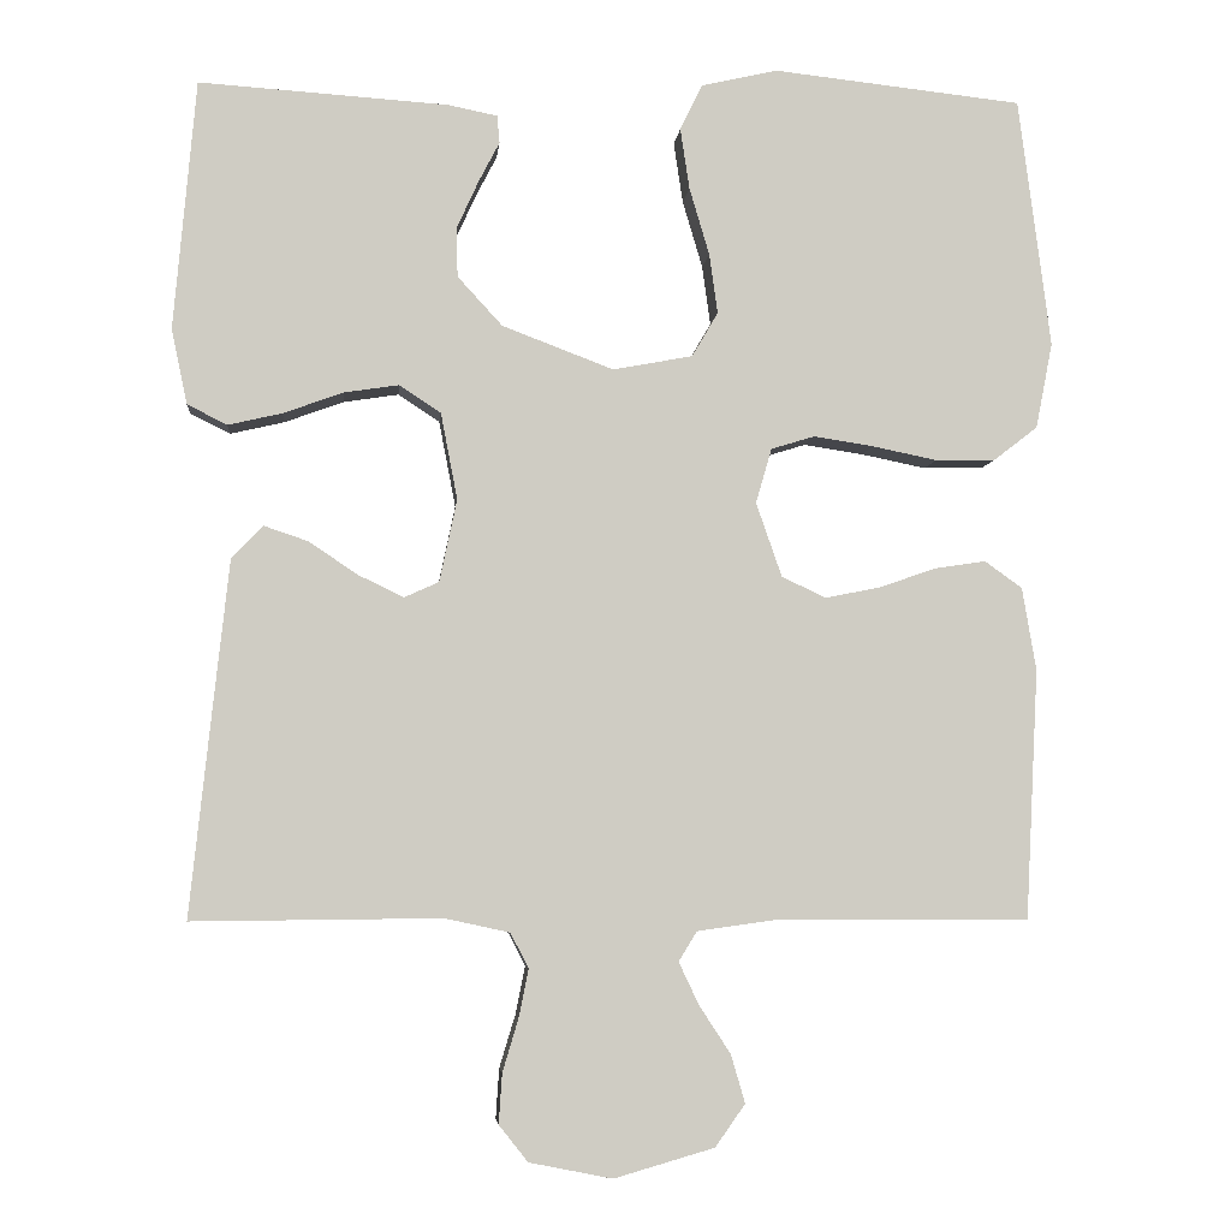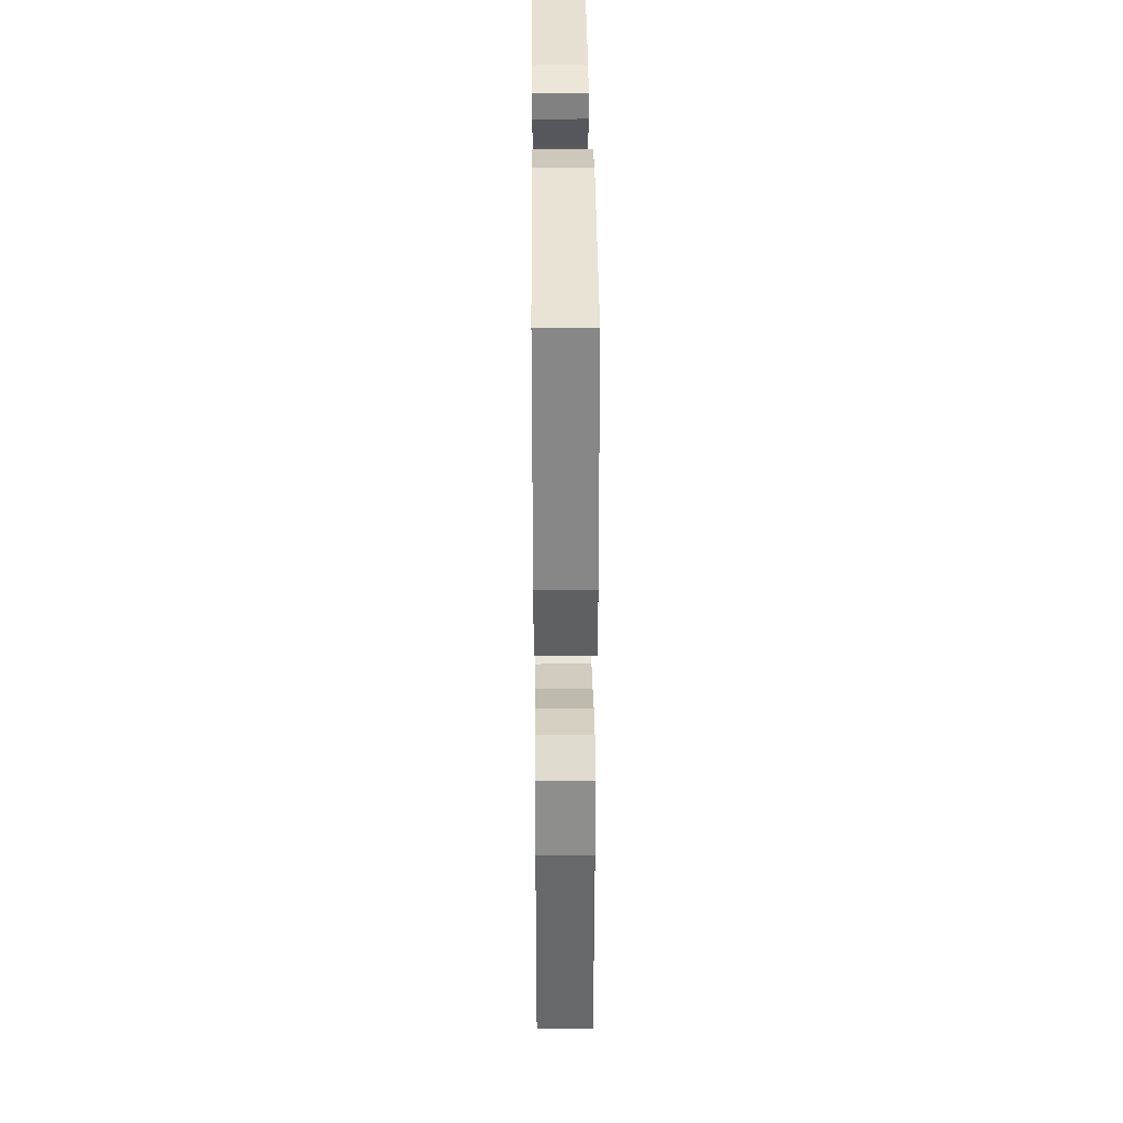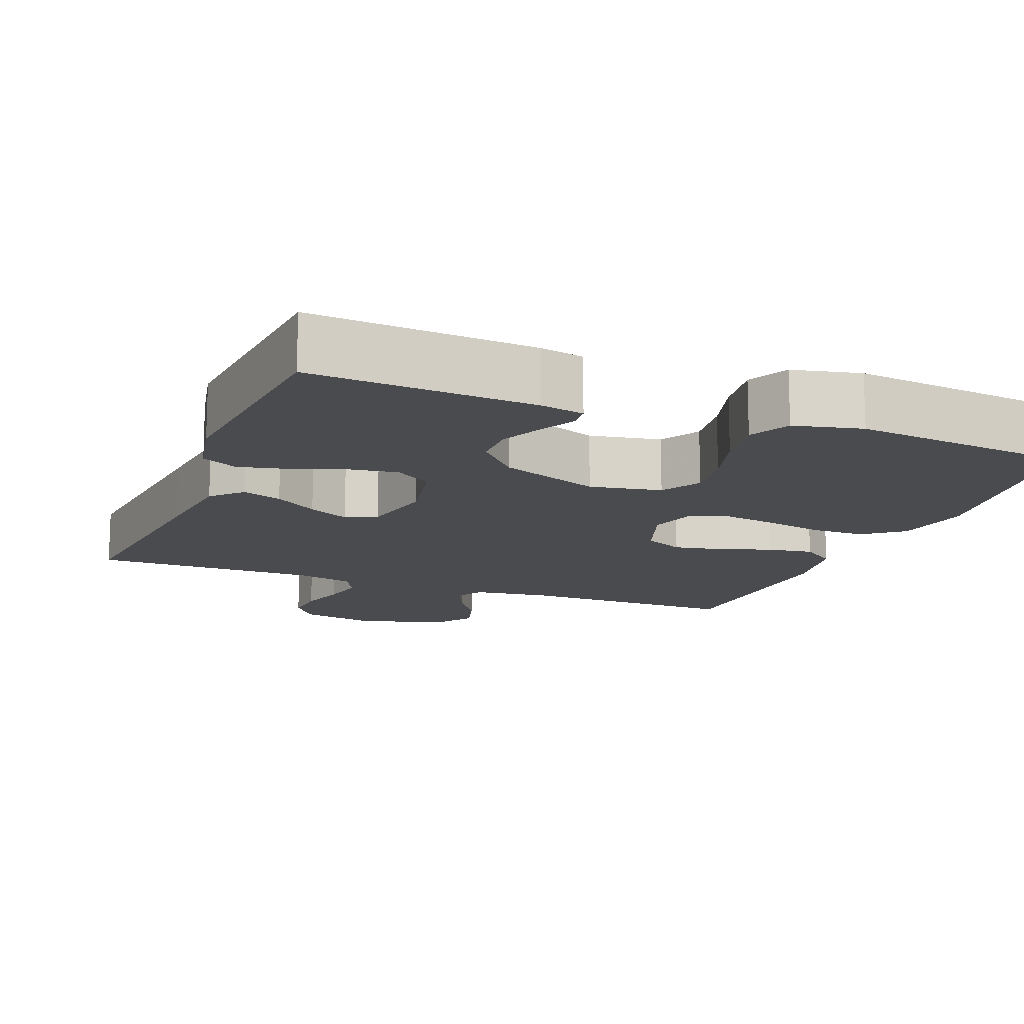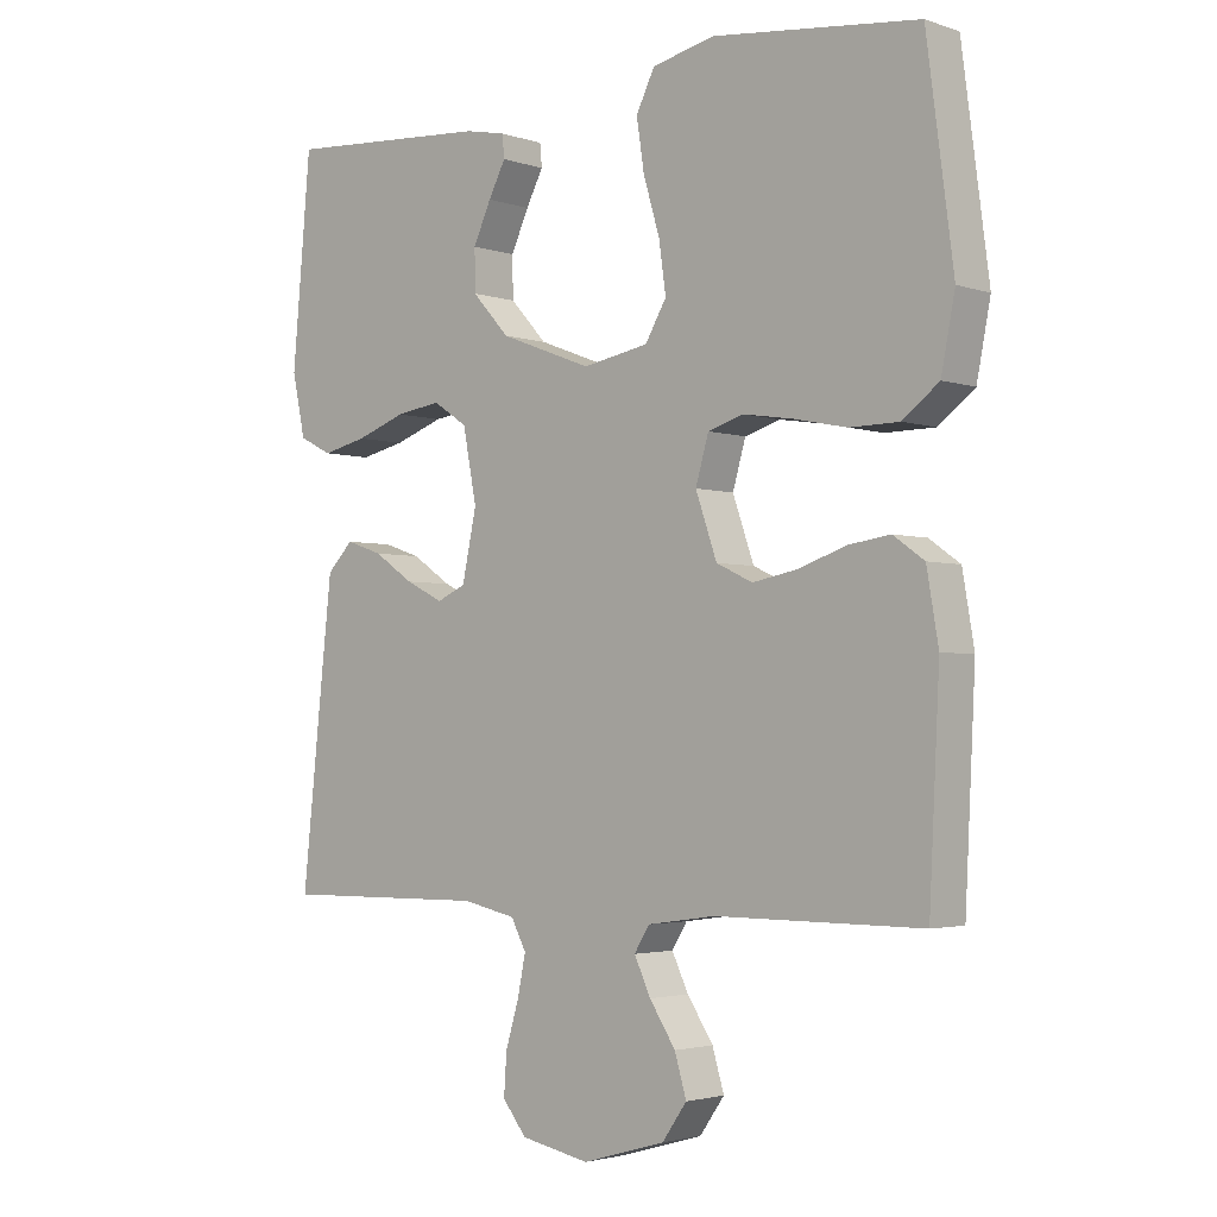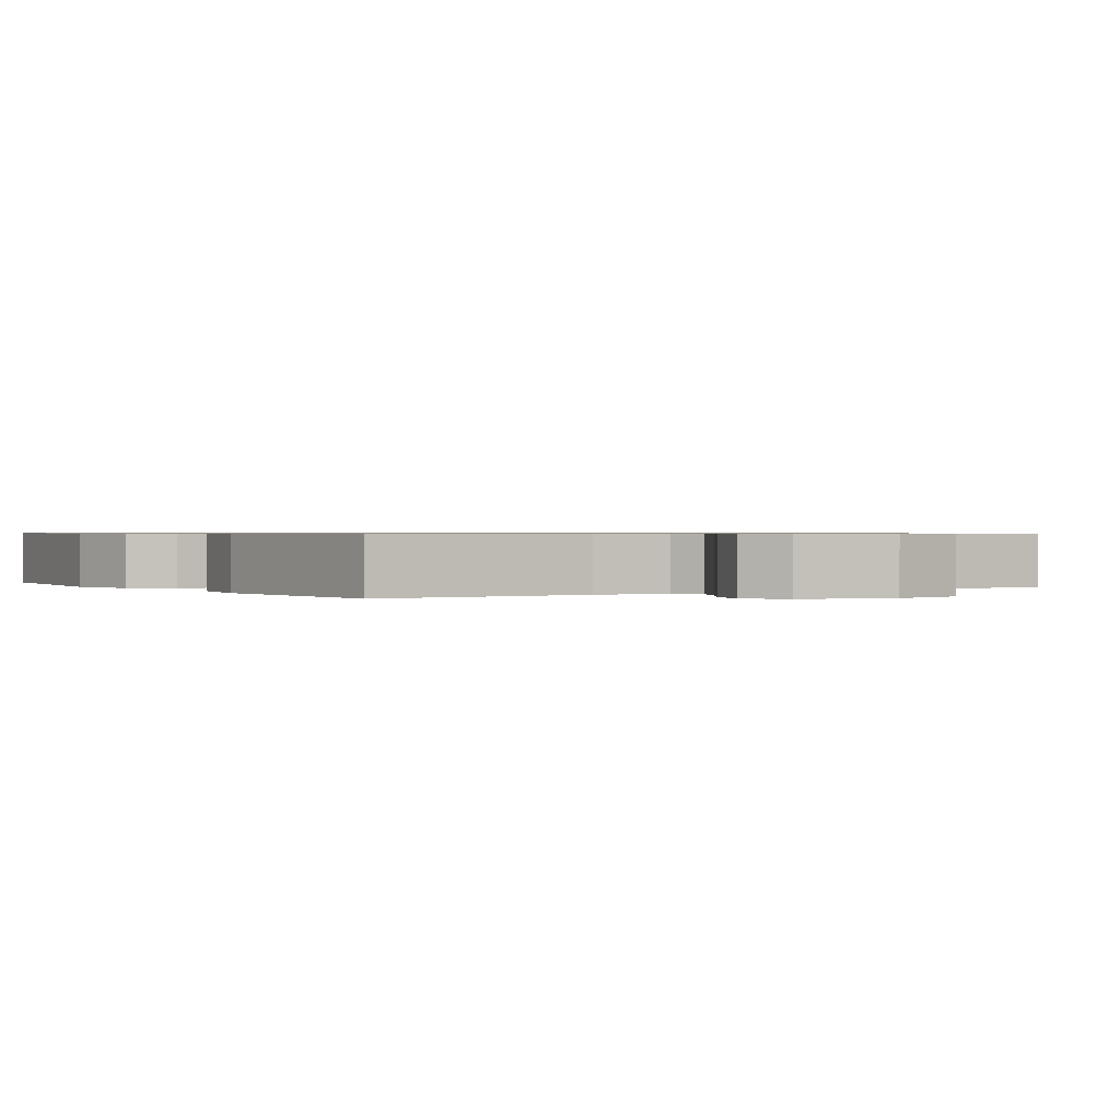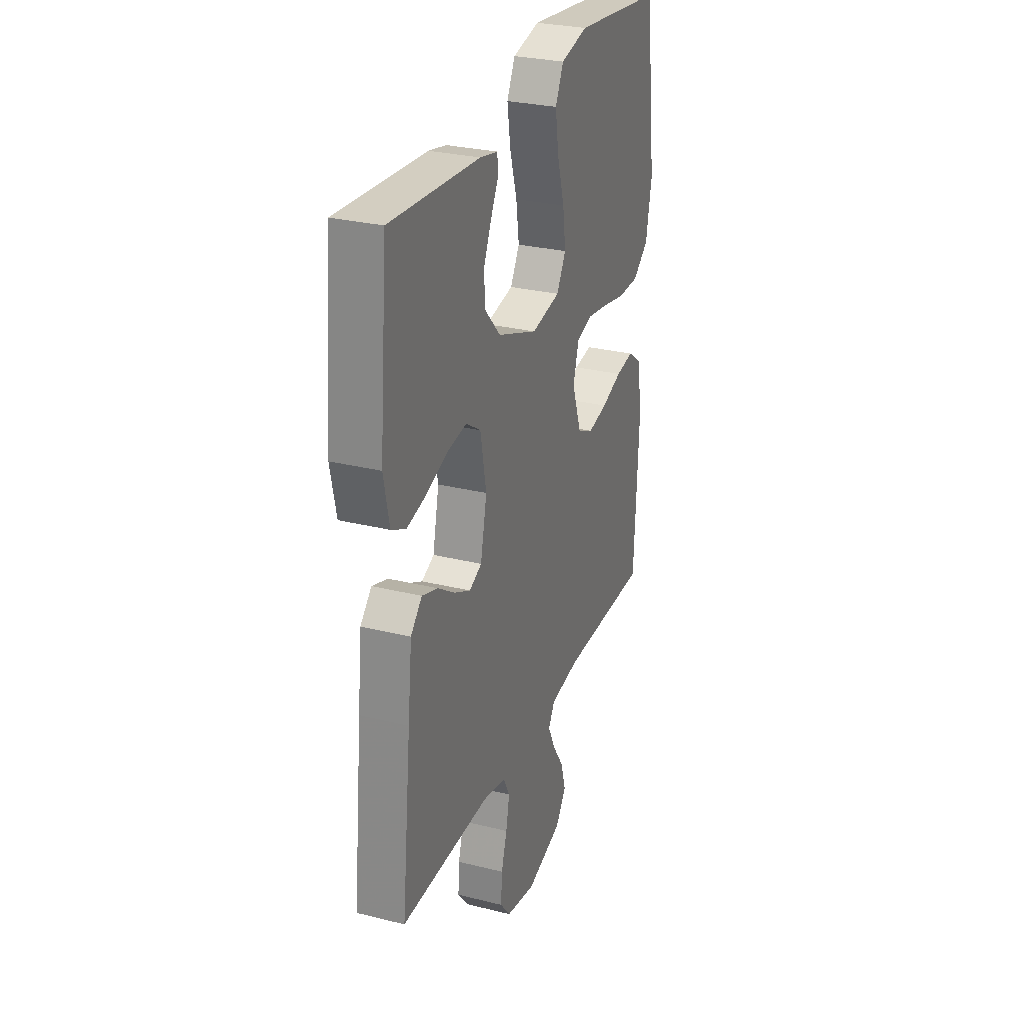
<metadata>
{"format":"obj","ext":"obj","renderer":"f3d","projection":"perspective","resolution":1024,"background":"white","views":[{"elev":-4.8,"azim":-5.3,"up":"+Z"},{"elev":34.9,"azim":89.5,"up":"+Z"},{"elev":-14.1,"azim":-21.5,"up":"+Y"},{"elev":-2.8,"azim":41.2,"up":"+Z"},{"elev":0.7,"azim":146.7,"up":"+Y"},{"elev":28.6,"azim":-69.5,"up":"+Z"}]}
</metadata>
<code>
v -0.5 0.07 -0.5
v -0.468 0.07 -0.2
v -0.454 0.07 -0.073
v -0.416 0.07 -0.034
v -0.363 0.07 -0.052
v -0.305 0.07 -0.091
v -0.25 0.07 -0.118
v -0.208 0.07 -0.099
v -0.187 0.07 0
v -0.207 0.07 0.104
v -0.257 0.07 0.137
v -0.323 0.07 0.127
v -0.395 0.07 0.101
v -0.46 0.07 0.086
v -0.508 0.07 0.11
v -0.527 0.07 0.2
v -0.5 0.07 0.5
v -0.2 0.07 0.48
v -0.141 0.07 0.468
v -0.138 0.07 0.435
v -0.163 0.07 0.387
v -0.189 0.07 0.33
v -0.188 0.07 0.27
v -0.134 0.07 0.211
v 0 0.07 0.16
v 0.096 0.07 0.178
v 0.127 0.07 0.231
v 0.117 0.07 0.303
v 0.093 0.07 0.384
v 0.082 0.07 0.457
v 0.109 0.07 0.512
v 0.2 0.07 0.533
v 0.5 0.07 0.5
v 0.539 0.07 0.2
v 0.519 0.07 0.097
v 0.466 0.07 0.056
v 0.394 0.07 0.055
v 0.316 0.07 0.071
v 0.244 0.07 0.082
v 0.192 0.07 0.066
v 0.173 0.07 0
v 0.204 0.07 -0.089
v 0.257 0.07 -0.114
v 0.323 0.07 -0.101
v 0.392 0.07 -0.077
v 0.453 0.07 -0.068
v 0.498 0.07 -0.1
v 0.515 0.07 -0.2
v 0.5 0.07 -0.5
v 0.2 0.07 -0.499
v 0.1 0.07 -0.513
v 0.078 0.07 -0.549
v 0.102 0.07 -0.6
v 0.14 0.07 -0.658
v 0.157 0.07 -0.716
v 0.121 0.07 -0.767
v 0 0.07 -0.802
v -0.1 0.07 -0.782
v -0.135 0.07 -0.738
v -0.131 0.07 -0.678
v -0.112 0.07 -0.615
v -0.1 0.07 -0.556
v -0.122 0.07 -0.514
v -0.2 0.07 -0.497
v -0.5 0 -0.5
v -0.468 0 -0.2
v -0.454 0 -0.073
v -0.416 0 -0.034
v -0.363 0 -0.052
v -0.305 0 -0.091
v -0.25 0 -0.118
v -0.208 0 -0.099
v -0.187 0 0
v -0.207 0 0.104
v -0.257 0 0.137
v -0.323 0 0.127
v -0.395 0 0.101
v -0.46 0 0.086
v -0.508 0 0.11
v -0.527 0 0.2
v -0.5 0 0.5
v -0.2 0 0.48
v -0.141 0 0.468
v -0.138 0 0.435
v -0.163 0 0.387
v -0.189 0 0.33
v -0.188 0 0.27
v -0.134 0 0.211
v 0 0 0.16
v 0.096 0 0.178
v 0.127 0 0.231
v 0.117 0 0.303
v 0.093 0 0.384
v 0.082 0 0.457
v 0.109 0 0.512
v 0.2 0 0.533
v 0.5 0 0.5
v 0.539 0 0.2
v 0.519 0 0.097
v 0.466 0 0.056
v 0.394 0 0.055
v 0.316 0 0.071
v 0.244 0 0.082
v 0.192 0 0.066
v 0.173 0 0
v 0.204 0 -0.089
v 0.257 0 -0.114
v 0.323 0 -0.101
v 0.392 0 -0.077
v 0.453 0 -0.068
v 0.498 0 -0.1
v 0.515 0 -0.2
v 0.5 0 -0.5
v 0.2 0 -0.499
v 0.1 0 -0.513
v 0.078 0 -0.549
v 0.102 0 -0.6
v 0.14 0 -0.658
v 0.157 0 -0.716
v 0.121 0 -0.767
v 0 0 -0.802
v -0.1 0 -0.782
v -0.135 0 -0.738
v -0.131 0 -0.678
v -0.112 0 -0.615
v -0.1 0 -0.556
v -0.122 0 -0.514
v -0.2 0 -0.497
f 58 59 60 61
f 58 61 62
f 57 58 62
f 56 57 62
f 53 54 55 56
f 52 53 56 62
f 51 52 62 63
f 47 48 49 50
f 44 45 46 47
f 43 44 47 50
f 42 43 50 51
f 35 36 37 38
f 35 38 39
f 34 35 39
f 33 34 39 40
f 31 32 33 40
f 28 29 30 31
f 27 28 31 40
f 18 19 20 21
f 18 21 22
f 17 18 22 23
f 12 13 14 15
f 11 12 15 16
f 3 4 5 6
f 3 6 7
f 64 1 2 3
f 64 3 7
f 63 64 7 8
f 41 42 51 63
f 41 63 8 9
f 26 27 40 41
f 25 26 41 9
f 24 25 9 10
f 23 24 10 11
f 11 16 17 23
f 125 124 123 122
f 126 125 122
f 126 122 121
f 126 121 120
f 120 119 118 117
f 126 120 117 116
f 127 126 116 115
f 114 113 112 111
f 111 110 109 108
f 114 111 108 107
f 115 114 107 106
f 102 101 100 99
f 103 102 99
f 103 99 98
f 104 103 98 97
f 104 97 96 95
f 95 94 93 92
f 104 95 92 91
f 85 84 83 82
f 86 85 82
f 87 86 82 81
f 79 78 77 76
f 80 79 76 75
f 70 69 68 67
f 71 70 67
f 67 66 65 128
f 71 67 128
f 72 71 128 127
f 127 115 106 105
f 73 72 127 105
f 105 104 91 90
f 73 105 90 89
f 74 73 89 88
f 75 74 88 87
f 87 81 80 75
f 1 65 66 2
f 2 66 67 3
f 3 67 68 4
f 4 68 69 5
f 5 69 70 6
f 6 70 71 7
f 7 71 72 8
f 8 72 73 9
f 9 73 74 10
f 10 74 75 11
f 11 75 76 12
f 12 76 77 13
f 13 77 78 14
f 14 78 79 15
f 15 79 80 16
f 16 80 81 17
f 17 81 82 18
f 18 82 83 19
f 19 83 84 20
f 20 84 85 21
f 21 85 86 22
f 22 86 87 23
f 23 87 88 24
f 24 88 89 25
f 25 89 90 26
f 26 90 91 27
f 27 91 92 28
f 28 92 93 29
f 29 93 94 30
f 30 94 95 31
f 31 95 96 32
f 32 96 97 33
f 33 97 98 34
f 34 98 99 35
f 35 99 100 36
f 36 100 101 37
f 37 101 102 38
f 38 102 103 39
f 39 103 104 40
f 40 104 105 41
f 41 105 106 42
f 42 106 107 43
f 43 107 108 44
f 44 108 109 45
f 45 109 110 46
f 46 110 111 47
f 47 111 112 48
f 48 112 113 49
f 49 113 114 50
f 50 114 115 51
f 51 115 116 52
f 52 116 117 53
f 53 117 118 54
f 54 118 119 55
f 55 119 120 56
f 56 120 121 57
f 57 121 122 58
f 58 122 123 59
f 59 123 124 60
f 60 124 125 61
f 61 125 126 62
f 62 126 127 63
f 63 127 128 64
f 64 128 65 1

</code>
